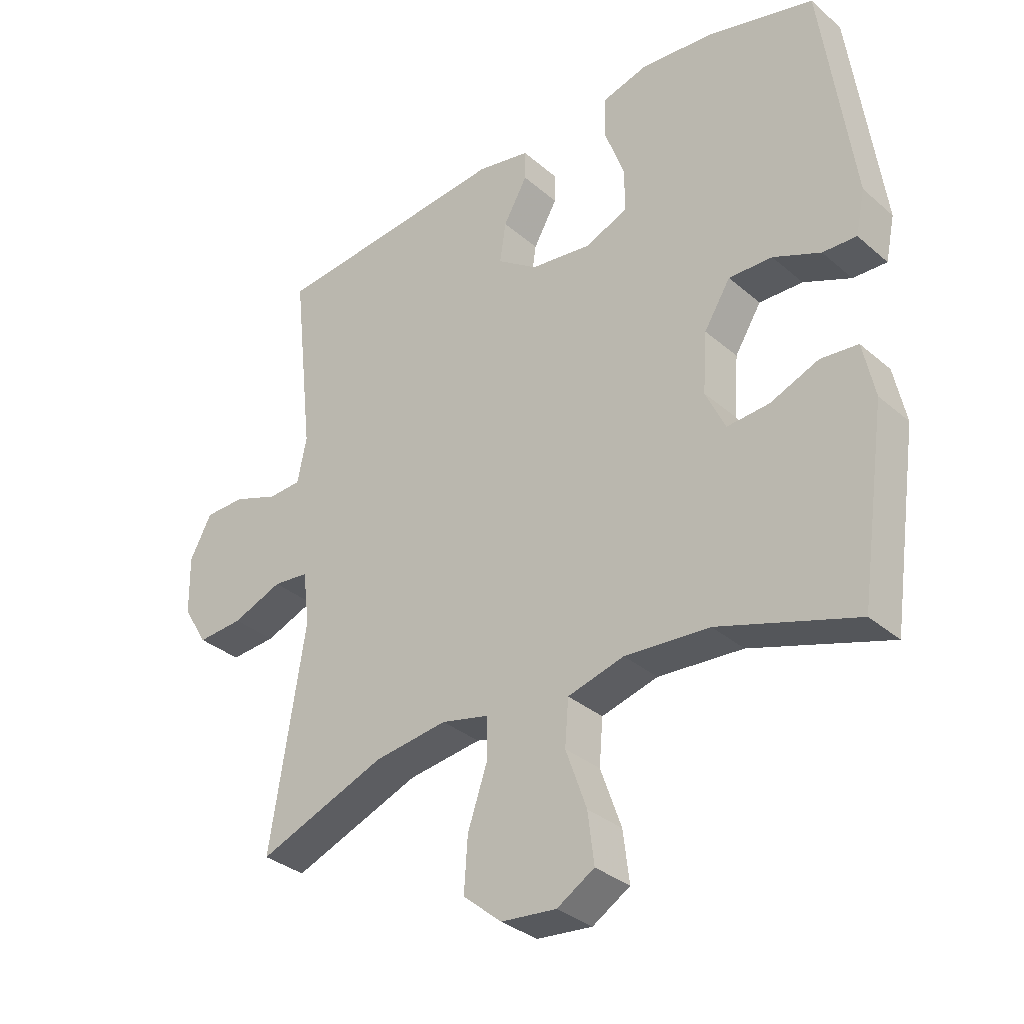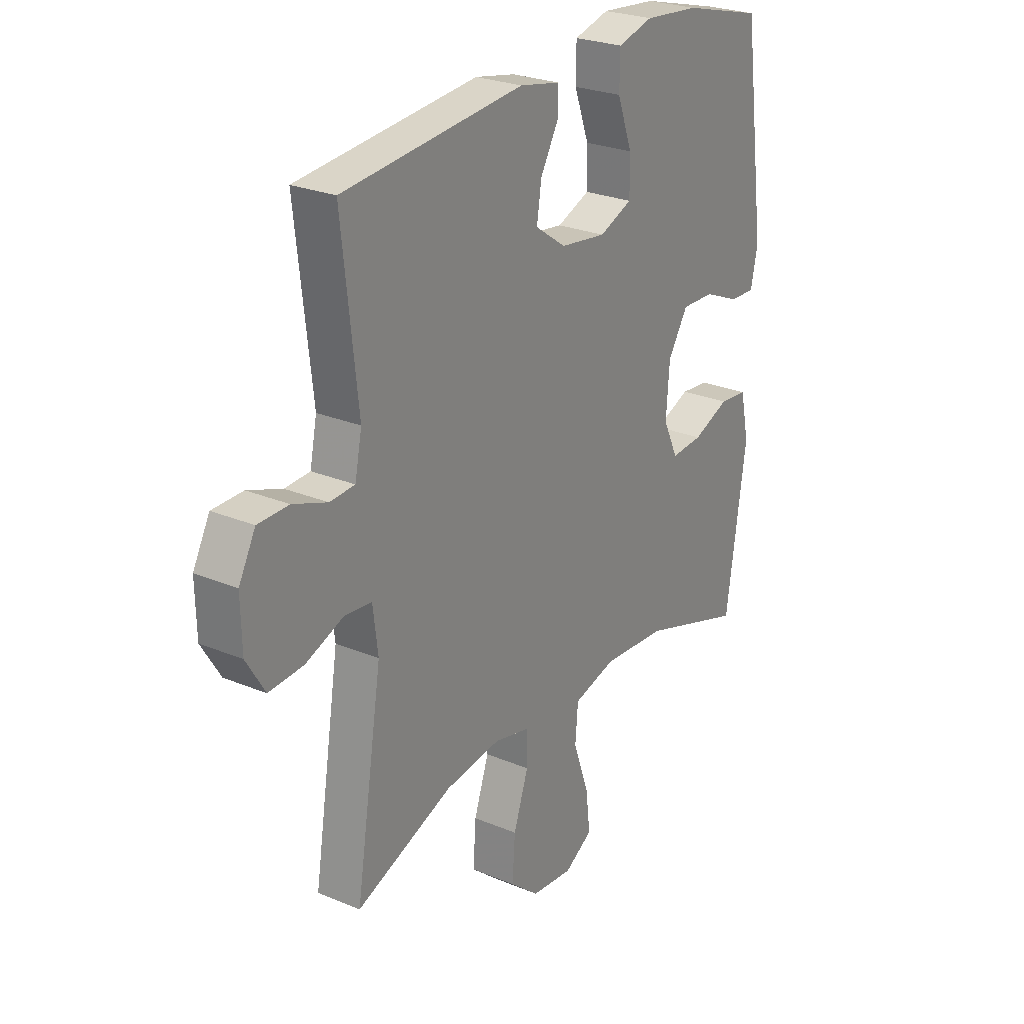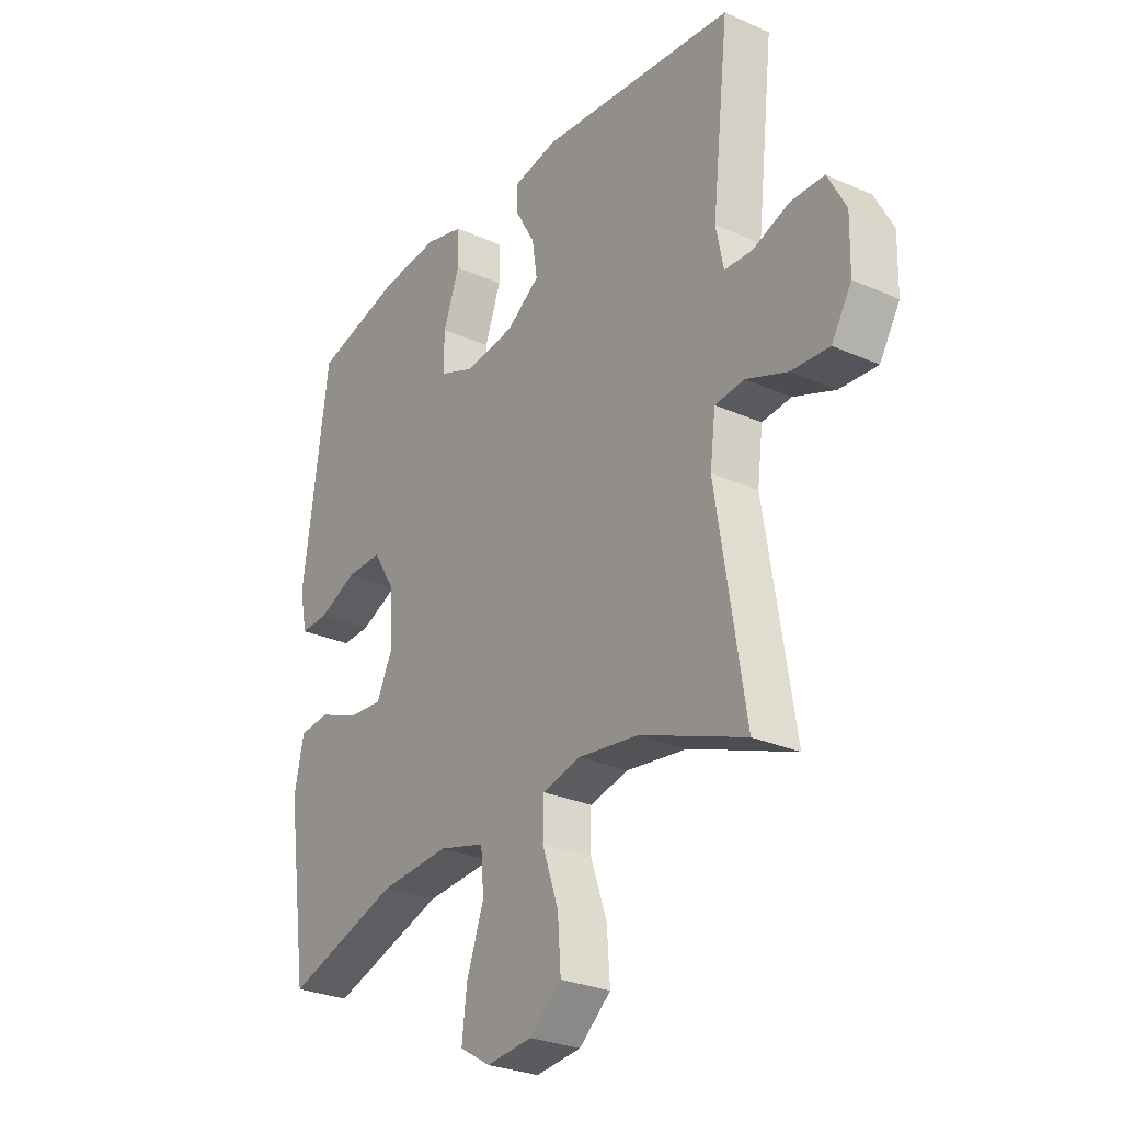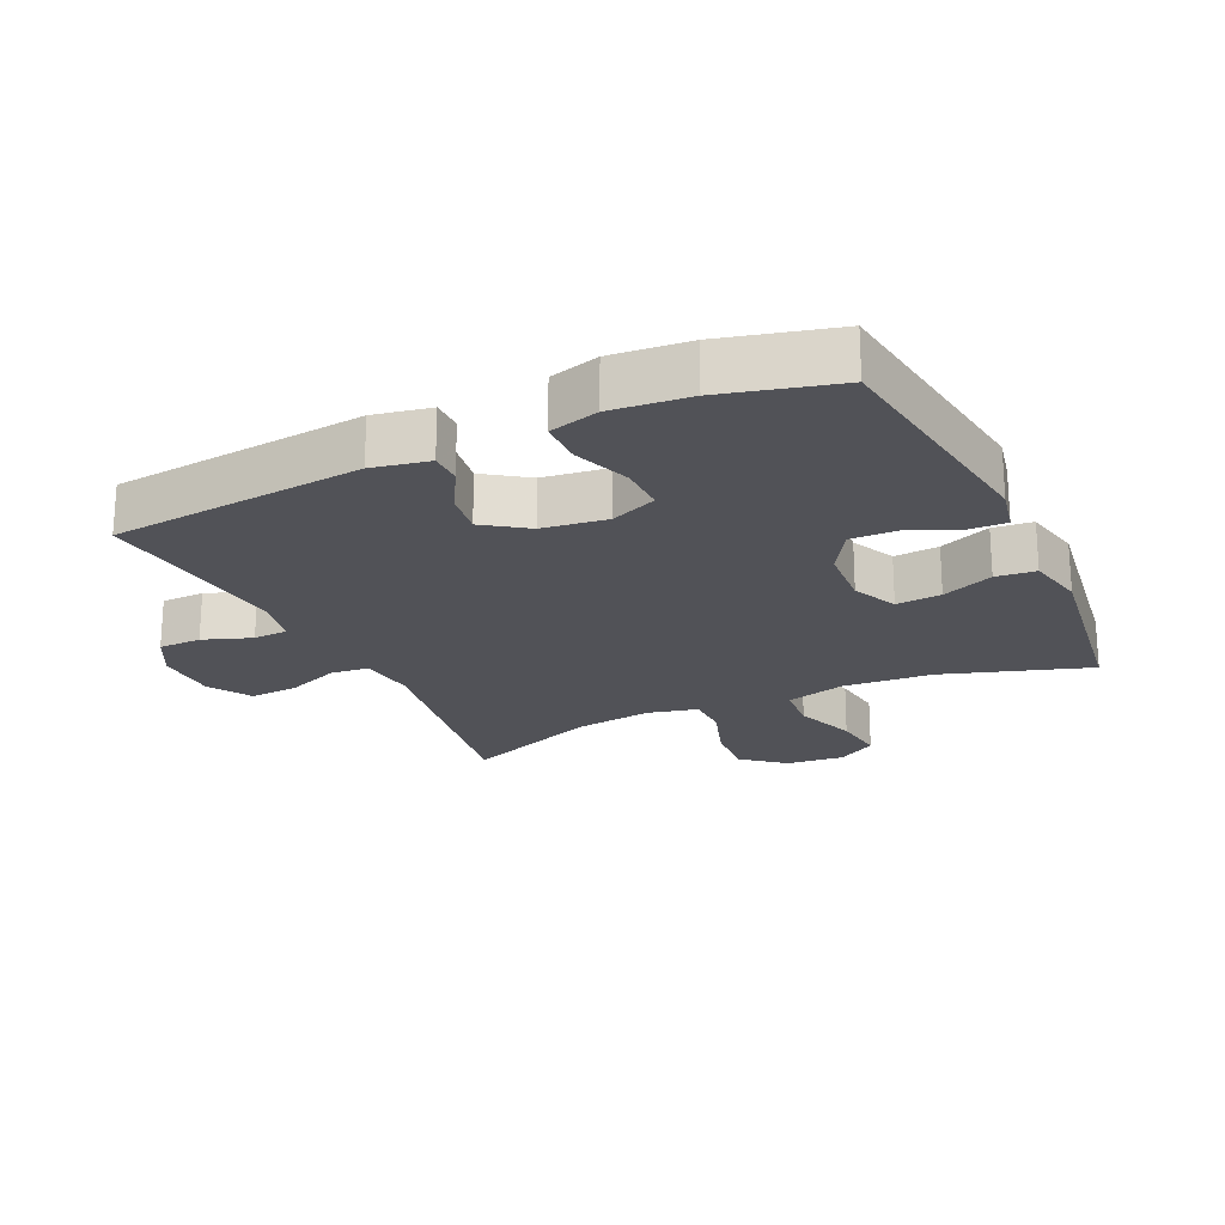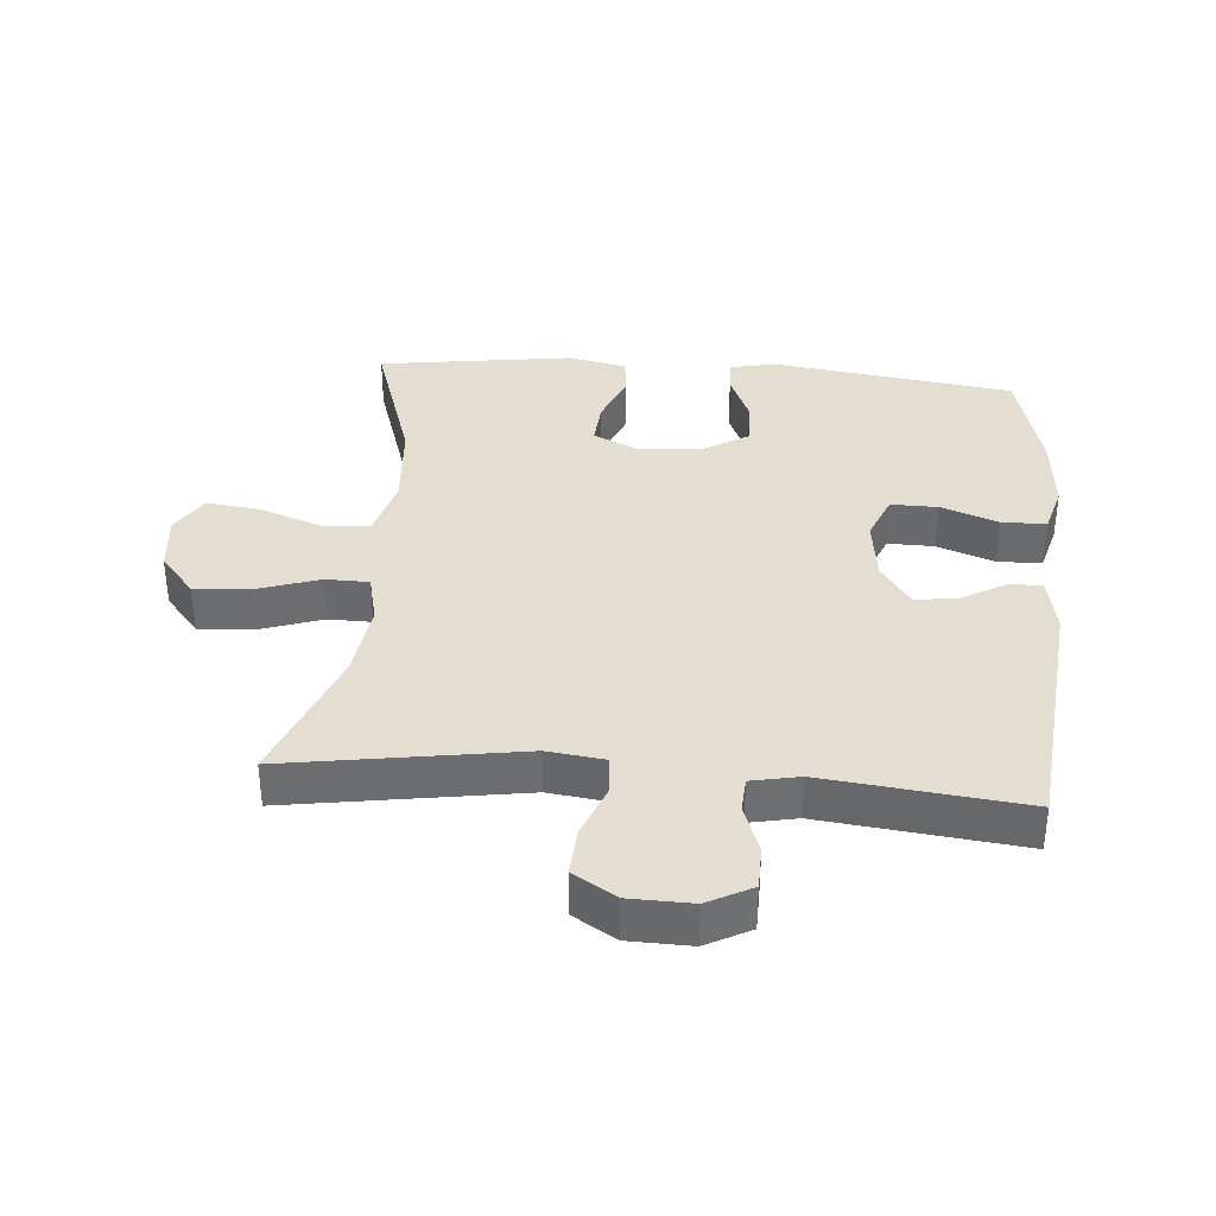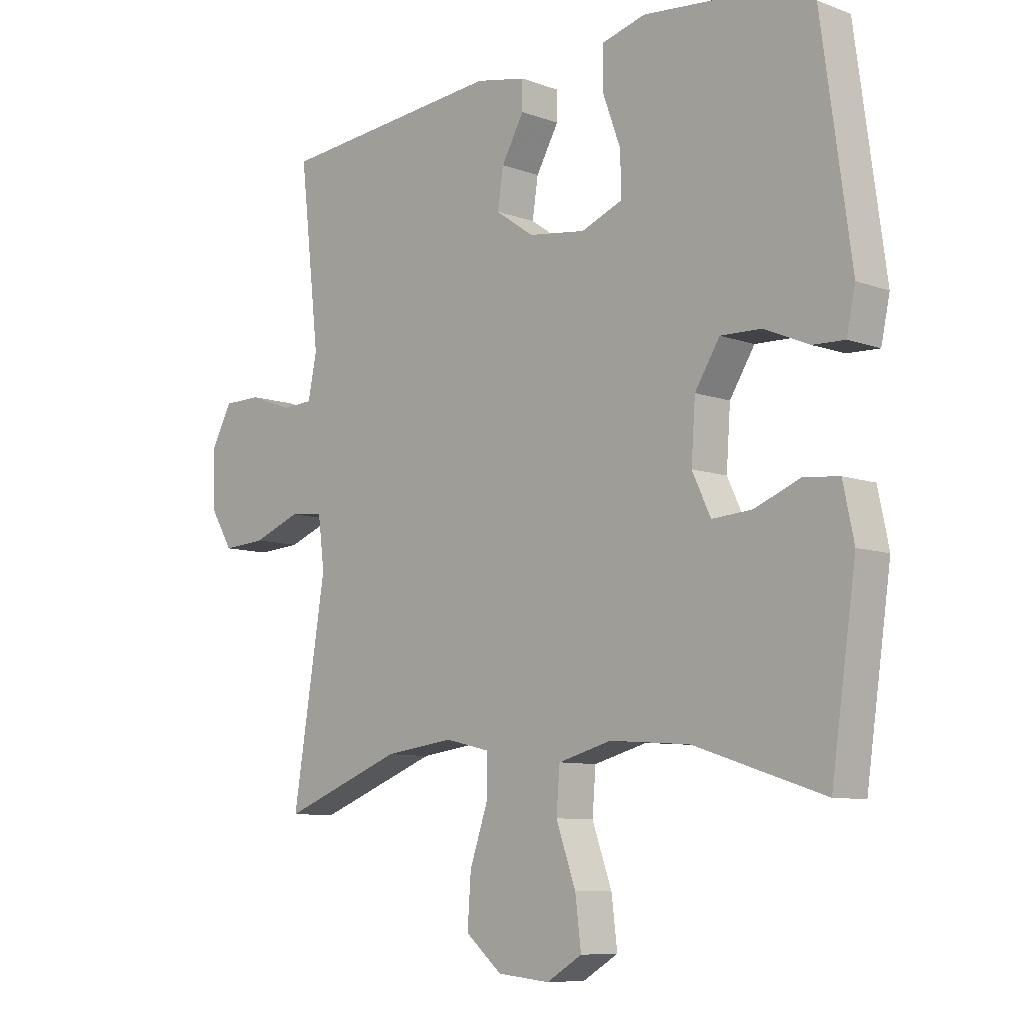
<metadata>
{"format":"obj","ext":"obj","renderer":"f3d","projection":"perspective","resolution":1024,"background":"white","views":[{"elev":-33.3,"azim":40.6,"up":"+Z"},{"elev":25.8,"azim":-56.3,"up":"+Z"},{"elev":-28.0,"azim":-124.1,"up":"+Z"},{"elev":-21.6,"azim":25.2,"up":"+Y"},{"elev":36.3,"azim":-85.2,"up":"+Y"},{"elev":-8.5,"azim":45.1,"up":"+Z"}]}
</metadata>
<code>
v 0.5 0.07 0.5
v 0.551 0.07 0.128
v 0.536 0.07 0.057
v 0.481 0.07 0.059
v 0.404 0.07 0.092
v 0.333 0.07 0.094
v 0.29 0.07 0.025
v 0.283 0.07 -0.074
v 0.315 0.07 -0.142
v 0.384 0.07 -0.137
v 0.463 0.07 -0.105
v 0.524 0.07 -0.111
v 0.543 0.07 -0.201
v 0.5 0.07 -0.5
v 0.275 0.07 -0.427
v 0.137 0.07 -0.417
v 0.045 0.07 -0.442
v 0.039 0.07 -0.516
v 0.073 0.07 -0.612
v 0.083 0.07 -0.694
v 0.022 0.07 -0.731
v -0.068 0.07 -0.722
v -0.131 0.07 -0.669
v -0.125 0.07 -0.582
v -0.093 0.07 -0.488
v -0.094 0.07 -0.421
v -0.171 0.07 -0.403
v -0.291 0.07 -0.419
v -0.5 0.07 -0.5
v -0.443 0.07 -0.142
v -0.454 0.07 -0.055
v -0.512 0.07 -0.049
v -0.594 0.07 -0.081
v -0.669 0.07 -0.086
v -0.709 0.07 -0.02
v -0.711 0.07 0.076
v -0.675 0.07 0.144
v -0.609 0.07 0.145
v -0.535 0.07 0.118
v -0.481 0.07 0.121
v -0.466 0.07 0.195
v -0.5 0.07 0.5
v -0.111 0.07 0.538
v -0.024 0.07 0.521
v -0.024 0.07 0.472
v -0.063 0.07 0.403
v -0.073 0.07 0.337
v -0.007 0.07 0.291
v 0.092 0.07 0.278
v 0.163 0.07 0.307
v 0.162 0.07 0.379
v 0.13 0.07 0.467
v 0.131 0.07 0.535
v 0.207 0.07 0.556
v 0.326 0.07 0.545
v 0.5 0 0.5
v 0.551 0 0.128
v 0.536 0 0.057
v 0.481 0 0.059
v 0.404 0 0.092
v 0.333 0 0.094
v 0.29 0 0.025
v 0.283 0 -0.074
v 0.315 0 -0.142
v 0.384 0 -0.137
v 0.463 0 -0.105
v 0.524 0 -0.111
v 0.543 0 -0.201
v 0.5 0 -0.5
v 0.275 0 -0.427
v 0.137 0 -0.417
v 0.045 0 -0.442
v 0.039 0 -0.516
v 0.073 0 -0.612
v 0.083 0 -0.694
v 0.022 0 -0.731
v -0.068 0 -0.722
v -0.131 0 -0.669
v -0.125 0 -0.582
v -0.093 0 -0.488
v -0.094 0 -0.421
v -0.171 0 -0.403
v -0.291 0 -0.419
v -0.5 0 -0.5
v -0.443 0 -0.142
v -0.454 0 -0.055
v -0.512 0 -0.049
v -0.594 0 -0.081
v -0.669 0 -0.086
v -0.709 0 -0.02
v -0.711 0 0.076
v -0.675 0 0.144
v -0.609 0 0.145
v -0.535 0 0.118
v -0.481 0 0.121
v -0.466 0 0.195
v -0.5 0 0.5
v -0.111 0 0.538
v -0.024 0 0.521
v -0.024 0 0.472
v -0.063 0 0.403
v -0.073 0 0.337
v -0.007 0 0.291
v 0.092 0 0.278
v 0.163 0 0.307
v 0.162 0 0.379
v 0.13 0 0.467
v 0.131 0 0.535
v 0.207 0 0.556
v 0.326 0 0.545
f 51 52 53 54
f 50 51 54 55
f 43 44 45 46
f 41 42 43 46
f 40 41 46 47
f 36 37 38 39
f 36 39 40
f 35 36 40
f 32 33 34 35
f 31 32 35 40
f 28 29 30
f 27 28 30 31
f 26 27 31 40
f 22 23 24 25
f 22 25 26
f 21 22 26
f 18 19 20 21
f 18 21 26
f 17 18 26 40
f 12 13 14 15
f 10 11 12 15
f 9 10 15 16
f 8 9 16 17
f 2 3 4 5
f 2 5 6
f 50 55 1 2
f 49 50 2 6
f 48 49 6 7
f 17 40 47 48
f 7 8 17 48
f 109 108 107 106
f 110 109 106 105
f 101 100 99 98
f 101 98 97 96
f 102 101 96 95
f 94 93 92 91
f 95 94 91
f 95 91 90
f 90 89 88 87
f 95 90 87 86
f 85 84 83
f 86 85 83 82
f 95 86 82 81
f 80 79 78 77
f 81 80 77
f 81 77 76
f 76 75 74 73
f 81 76 73
f 95 81 73 72
f 70 69 68 67
f 70 67 66 65
f 71 70 65 64
f 72 71 64 63
f 60 59 58 57
f 61 60 57
f 57 56 110 105
f 61 57 105 104
f 62 61 104 103
f 103 102 95 72
f 103 72 63 62
f 1 56 57 2
f 2 57 58 3
f 3 58 59 4
f 4 59 60 5
f 5 60 61 6
f 6 61 62 7
f 7 62 63 8
f 8 63 64 9
f 9 64 65 10
f 10 65 66 11
f 11 66 67 12
f 12 67 68 13
f 13 68 69 14
f 14 69 70 15
f 15 70 71 16
f 16 71 72 17
f 17 72 73 18
f 18 73 74 19
f 19 74 75 20
f 20 75 76 21
f 21 76 77 22
f 22 77 78 23
f 23 78 79 24
f 24 79 80 25
f 25 80 81 26
f 26 81 82 27
f 27 82 83 28
f 28 83 84 29
f 29 84 85 30
f 30 85 86 31
f 31 86 87 32
f 32 87 88 33
f 33 88 89 34
f 34 89 90 35
f 35 90 91 36
f 36 91 92 37
f 37 92 93 38
f 38 93 94 39
f 39 94 95 40
f 40 95 96 41
f 41 96 97 42
f 42 97 98 43
f 43 98 99 44
f 44 99 100 45
f 45 100 101 46
f 46 101 102 47
f 47 102 103 48
f 48 103 104 49
f 49 104 105 50
f 50 105 106 51
f 51 106 107 52
f 52 107 108 53
f 53 108 109 54
f 54 109 110 55
f 55 110 56 1

</code>
